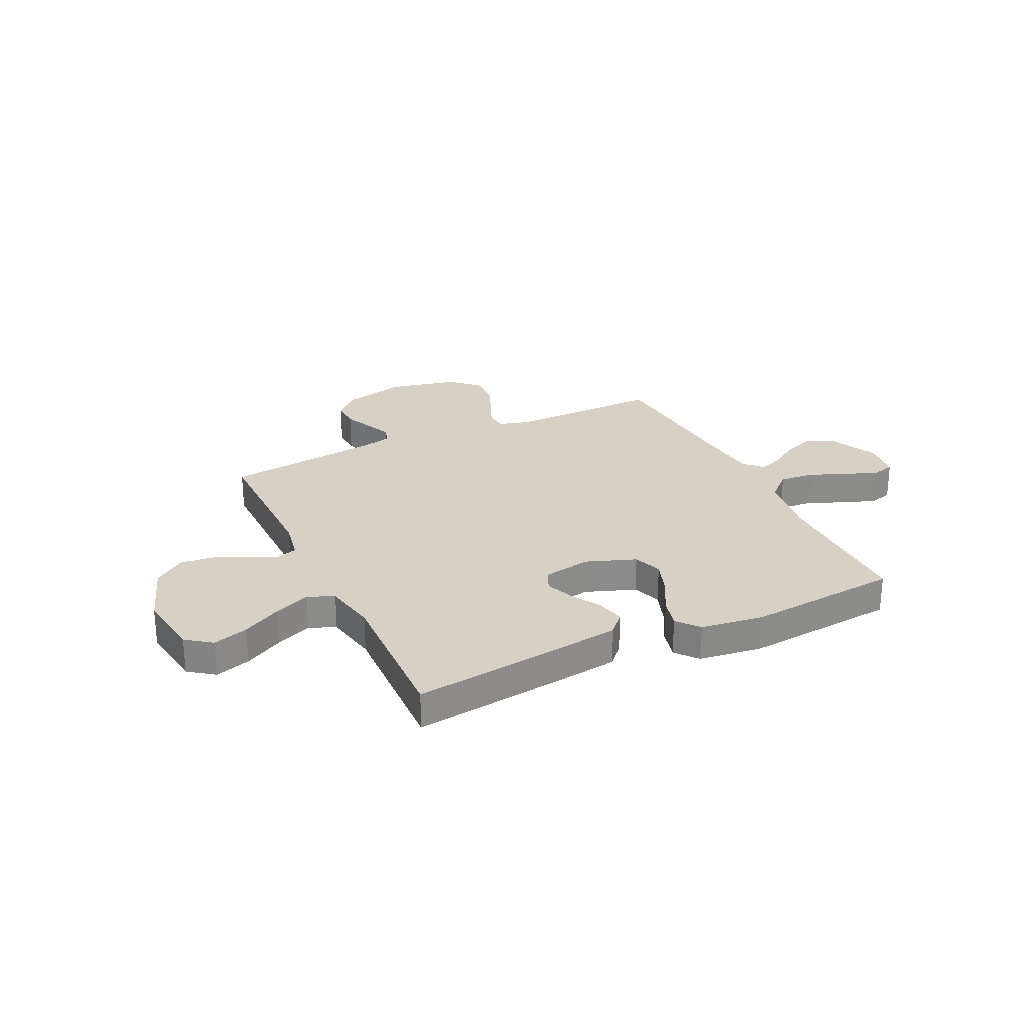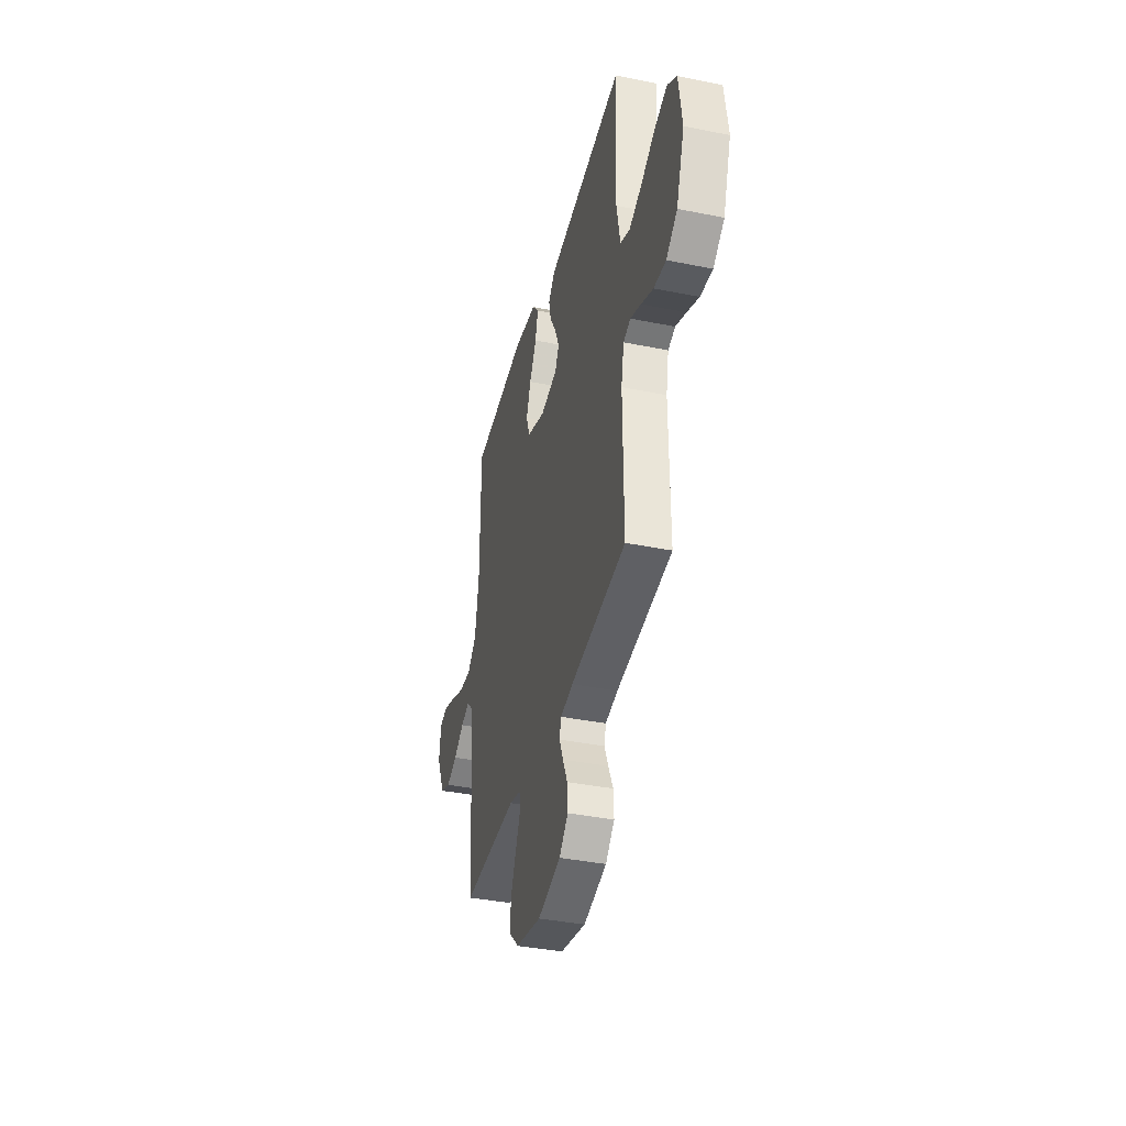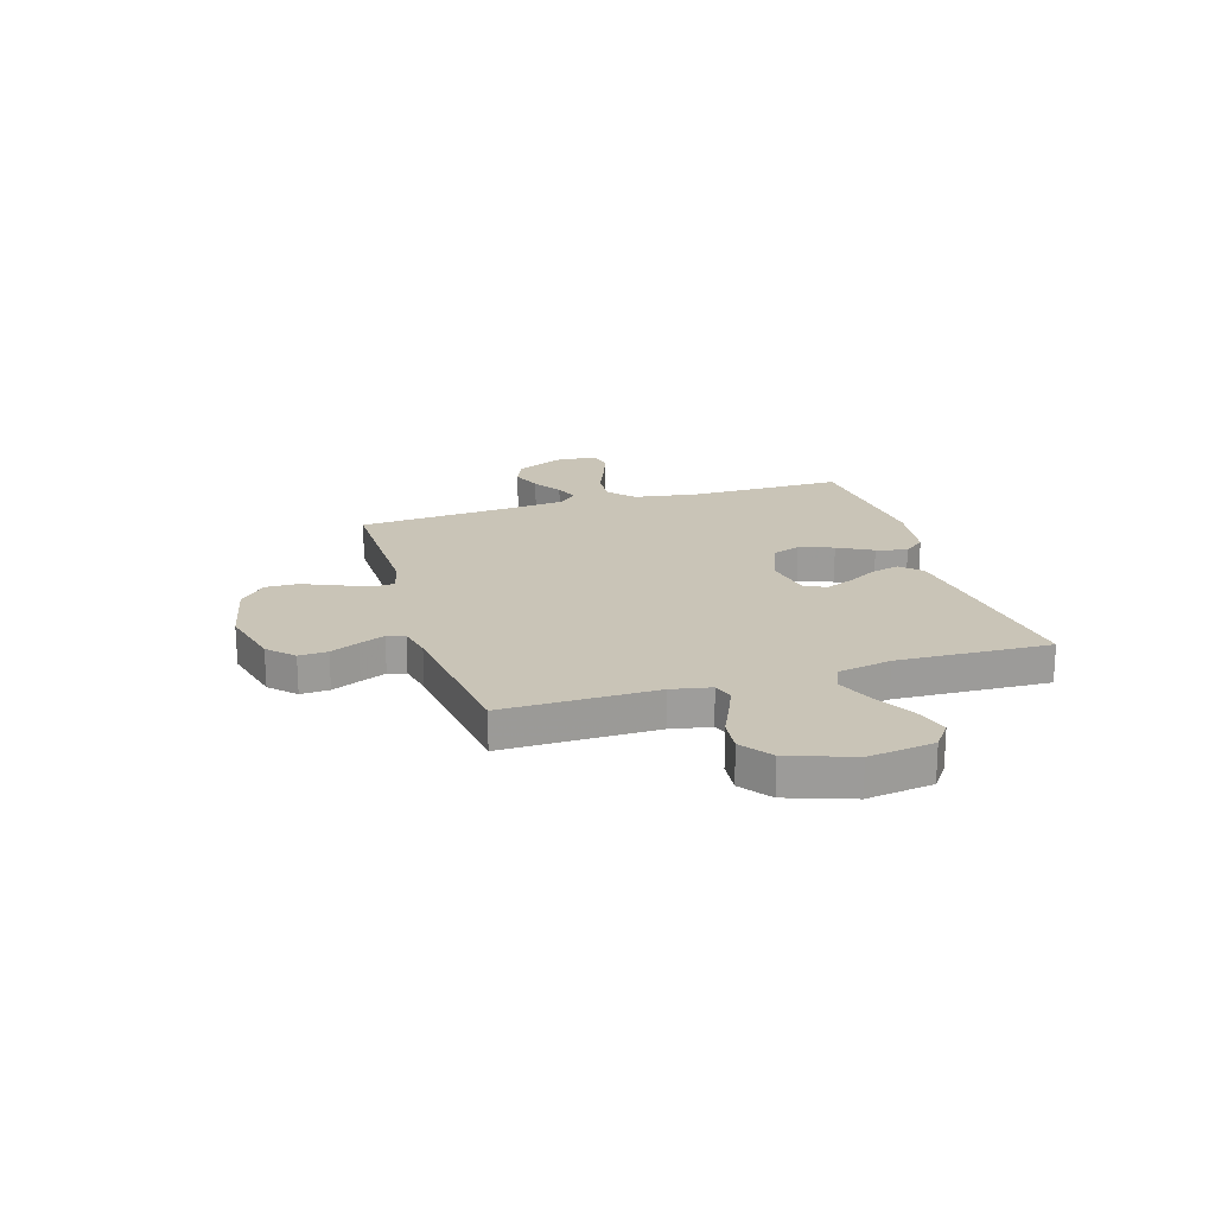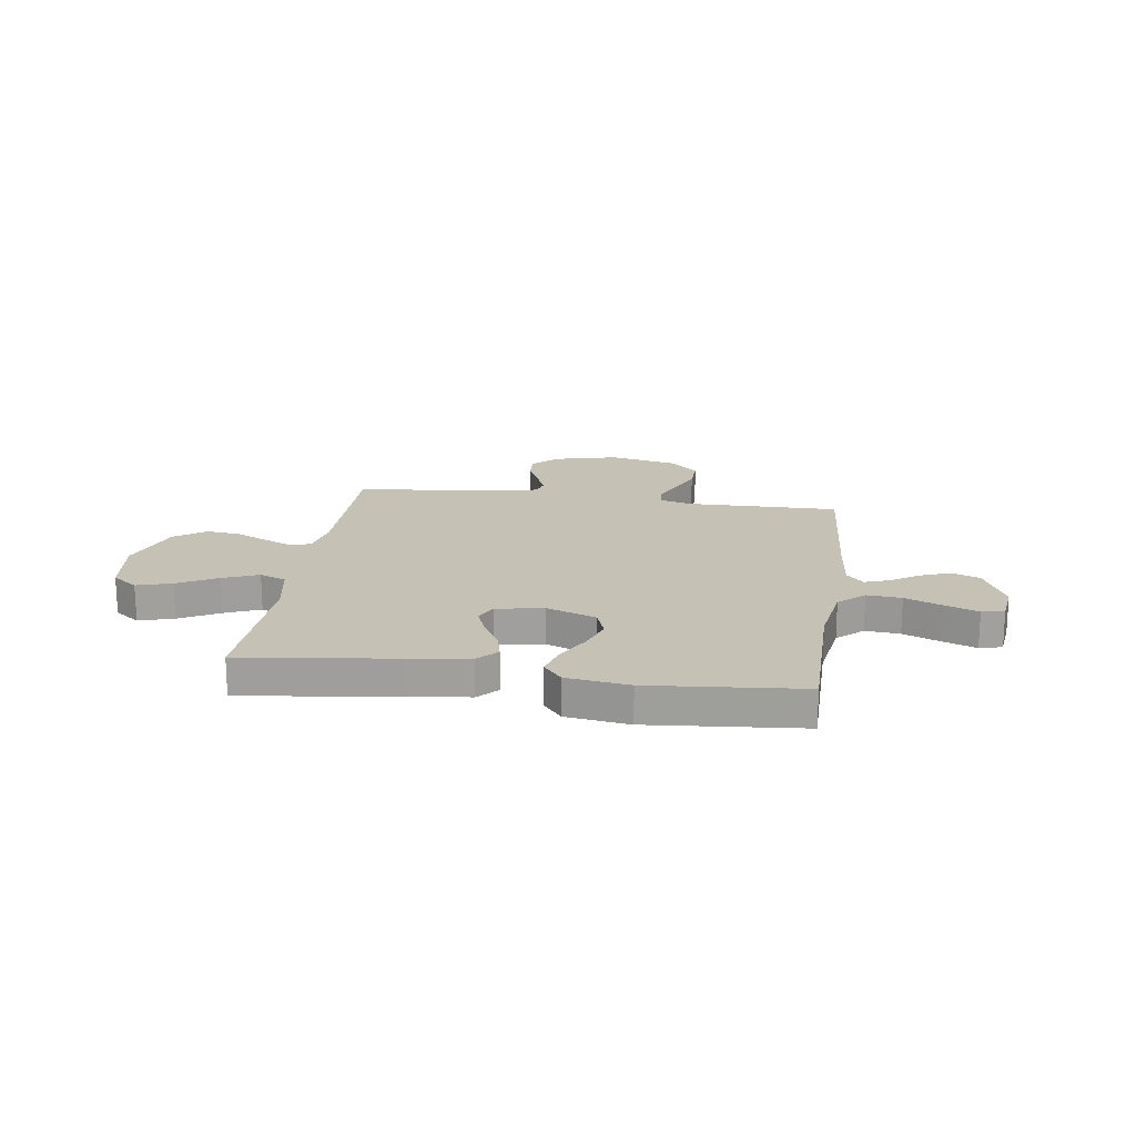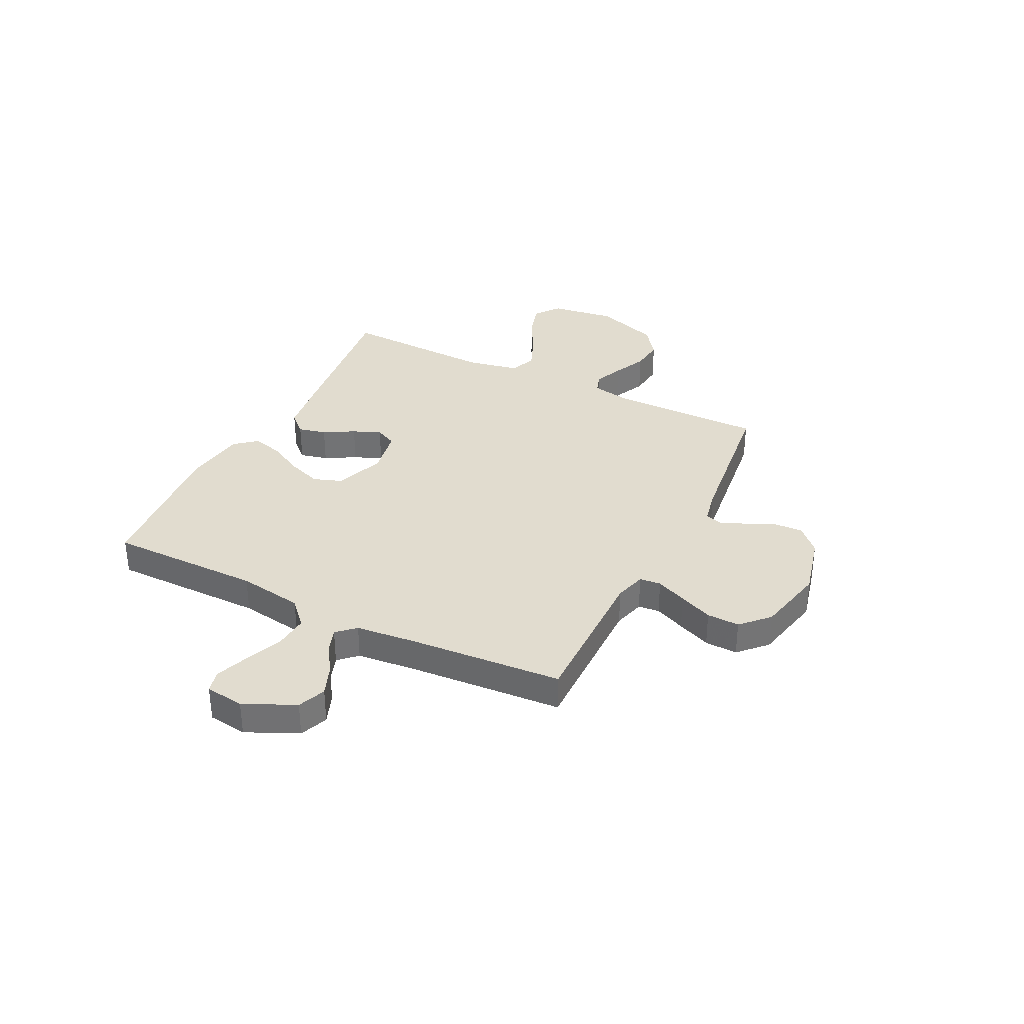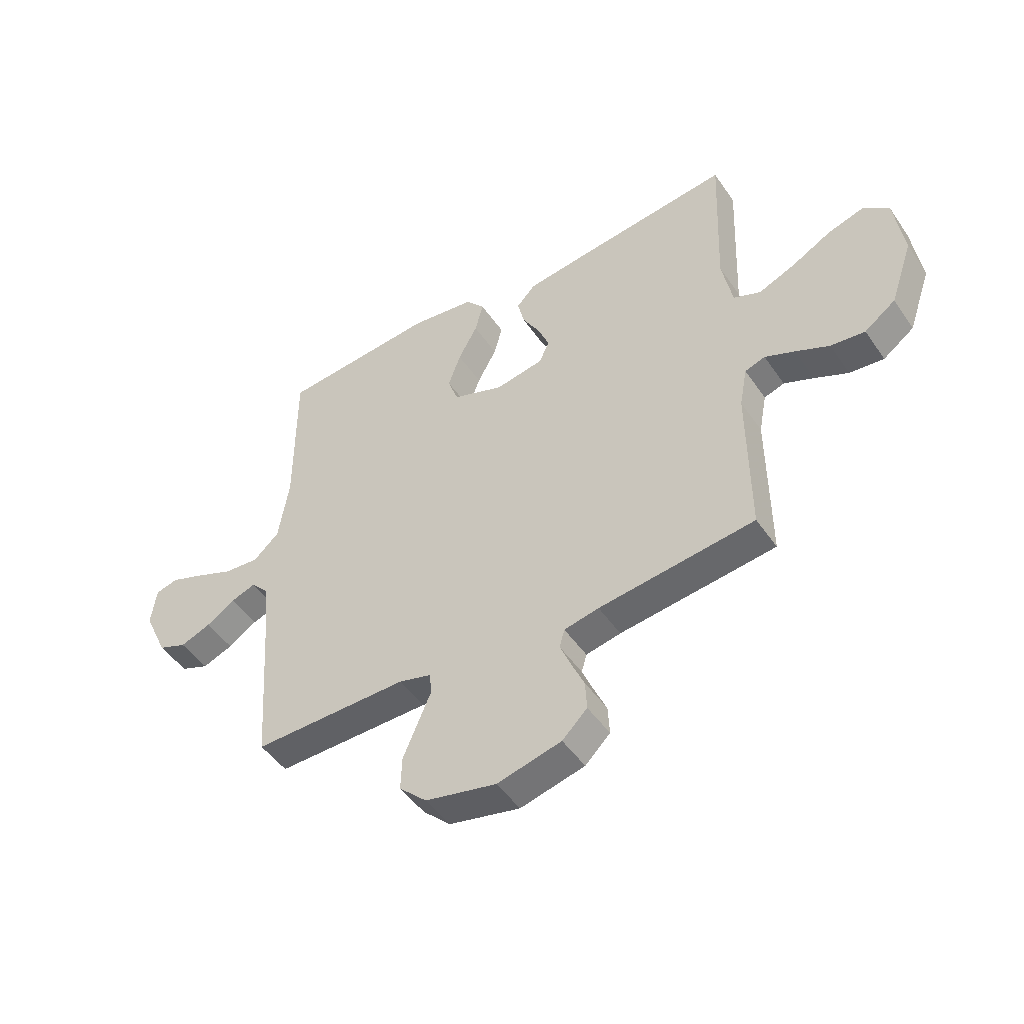
<metadata>
{"format":"obj","ext":"obj","renderer":"f3d","projection":"perspective","resolution":1024,"background":"white","views":[{"elev":26.6,"azim":-25.6,"up":"+Y"},{"elev":-38.5,"azim":-104.3,"up":"+Z"},{"elev":20.0,"azim":-107.1,"up":"+Y"},{"elev":18.8,"azim":8.2,"up":"+Y"},{"elev":34.5,"azim":116.5,"up":"+Y"},{"elev":-48.1,"azim":-147.1,"up":"+Z"}]}
</metadata>
<code>
v -0.5 0.07 -0.5
v -0.498 0.07 -0.2
v -0.513 0.07 -0.122
v -0.552 0.07 -0.109
v -0.609 0.07 -0.133
v -0.674 0.07 -0.163
v -0.74 0.07 -0.17
v -0.8 0.07 -0.126
v -0.844 0.07 0
v -0.826 0.07 0.129
v -0.776 0.07 0.166
v -0.707 0.07 0.145
v -0.63 0.07 0.103
v -0.56 0.07 0.074
v -0.508 0.07 0.095
v -0.488 0.07 0.2
v -0.5 0.07 0.5
v -0.2 0.07 0.463
v -0.081 0.07 0.447
v -0.044 0.07 0.408
v -0.057 0.07 0.353
v -0.091 0.07 0.294
v -0.113 0.07 0.239
v -0.093 0.07 0.197
v 0 0.07 0.18
v 0.098 0.07 0.216
v 0.118 0.07 0.272
v 0.094 0.07 0.339
v 0.057 0.07 0.407
v 0.041 0.07 0.467
v 0.077 0.07 0.51
v 0.2 0.07 0.527
v 0.5 0.07 0.5
v 0.5 0.07 0.2
v 0.52 0.07 0.073
v 0.57 0.07 0.027
v 0.638 0.07 0.033
v 0.711 0.07 0.063
v 0.776 0.07 0.087
v 0.82 0.07 0.076
v 0.83 0.07 0
v 0.784 0.07 -0.1
v 0.729 0.07 -0.122
v 0.67 0.07 -0.099
v 0.614 0.07 -0.063
v 0.566 0.07 -0.046
v 0.533 0.07 -0.081
v 0.521 0.07 -0.2
v 0.5 0.07 -0.5
v 0.2 0.07 -0.496
v 0.138 0.07 -0.513
v 0.134 0.07 -0.555
v 0.16 0.07 -0.615
v 0.188 0.07 -0.681
v 0.19 0.07 -0.745
v 0.137 0.07 -0.796
v 0 0.07 -0.826
v -0.124 0.07 -0.795
v -0.172 0.07 -0.748
v -0.169 0.07 -0.692
v -0.144 0.07 -0.636
v -0.123 0.07 -0.586
v -0.133 0.07 -0.551
v -0.2 0.07 -0.537
v -0.5 0 -0.5
v -0.498 0 -0.2
v -0.513 0 -0.122
v -0.552 0 -0.109
v -0.609 0 -0.133
v -0.674 0 -0.163
v -0.74 0 -0.17
v -0.8 0 -0.126
v -0.844 0 0
v -0.826 0 0.129
v -0.776 0 0.166
v -0.707 0 0.145
v -0.63 0 0.103
v -0.56 0 0.074
v -0.508 0 0.095
v -0.488 0 0.2
v -0.5 0 0.5
v -0.2 0 0.463
v -0.081 0 0.447
v -0.044 0 0.408
v -0.057 0 0.353
v -0.091 0 0.294
v -0.113 0 0.239
v -0.093 0 0.197
v 0 0 0.18
v 0.098 0 0.216
v 0.118 0 0.272
v 0.094 0 0.339
v 0.057 0 0.407
v 0.041 0 0.467
v 0.077 0 0.51
v 0.2 0 0.527
v 0.5 0 0.5
v 0.5 0 0.2
v 0.52 0 0.073
v 0.57 0 0.027
v 0.638 0 0.033
v 0.711 0 0.063
v 0.776 0 0.087
v 0.82 0 0.076
v 0.83 0 0
v 0.784 0 -0.1
v 0.729 0 -0.122
v 0.67 0 -0.099
v 0.614 0 -0.063
v 0.566 0 -0.046
v 0.533 0 -0.081
v 0.521 0 -0.2
v 0.5 0 -0.5
v 0.2 0 -0.496
v 0.138 0 -0.513
v 0.134 0 -0.555
v 0.16 0 -0.615
v 0.188 0 -0.681
v 0.19 0 -0.745
v 0.137 0 -0.796
v 0 0 -0.826
v -0.124 0 -0.795
v -0.172 0 -0.748
v -0.169 0 -0.692
v -0.144 0 -0.636
v -0.123 0 -0.586
v -0.133 0 -0.551
v -0.2 0 -0.537
f 59 60 61
f 58 59 61
f 57 58 61
f 56 57 61
f 55 56 61
f 54 55 61
f 53 54 61
f 52 53 61
f 51 52 61 62
f 48 49 50
f 47 48 50 51
f 43 44 45
f 42 43 45
f 41 42 45
f 40 41 45
f 39 40 45
f 38 39 45
f 37 38 45
f 36 37 45 46
f 35 36 46 47
f 32 33 34
f 31 32 34
f 30 31 34
f 29 30 34
f 28 29 34
f 34 35 47
f 28 34 47
f 27 28 47
f 20 21 22
f 19 20 22
f 18 19 22
f 17 18 22
f 16 17 22
f 15 16 22 23
f 14 15 23 24
f 11 12 13
f 10 11 13
f 9 10 13
f 8 9 13
f 7 8 13
f 6 7 13
f 5 6 13
f 4 5 13 14
f 14 24 25
f 4 14 25
f 3 4 25
f 64 1 2
f 3 25 26
f 2 3 26
f 64 2 26
f 63 64 26
f 51 62 63
f 47 51 63
f 27 47 63
f 26 27 63
f 125 124 123
f 125 123 122
f 125 122 121
f 125 121 120
f 125 120 119
f 125 119 118
f 125 118 117
f 125 117 116
f 126 125 116 115
f 114 113 112
f 115 114 112 111
f 109 108 107
f 109 107 106
f 109 106 105
f 109 105 104
f 109 104 103
f 109 103 102
f 109 102 101
f 110 109 101 100
f 111 110 100 99
f 98 97 96
f 98 96 95
f 98 95 94
f 98 94 93
f 98 93 92
f 111 99 98
f 111 98 92
f 111 92 91
f 86 85 84
f 86 84 83
f 86 83 82
f 86 82 81
f 86 81 80
f 87 86 80 79
f 88 87 79 78
f 77 76 75
f 77 75 74
f 77 74 73
f 77 73 72
f 77 72 71
f 77 71 70
f 77 70 69
f 78 77 69 68
f 89 88 78
f 89 78 68
f 89 68 67
f 66 65 128
f 90 89 67
f 90 67 66
f 90 66 128
f 90 128 127
f 127 126 115
f 127 115 111
f 127 111 91
f 127 91 90
f 1 65 66 2
f 2 66 67 3
f 3 67 68 4
f 4 68 69 5
f 5 69 70 6
f 6 70 71 7
f 7 71 72 8
f 8 72 73 9
f 9 73 74 10
f 10 74 75 11
f 11 75 76 12
f 12 76 77 13
f 13 77 78 14
f 14 78 79 15
f 15 79 80 16
f 16 80 81 17
f 17 81 82 18
f 18 82 83 19
f 19 83 84 20
f 20 84 85 21
f 21 85 86 22
f 22 86 87 23
f 23 87 88 24
f 24 88 89 25
f 25 89 90 26
f 26 90 91 27
f 27 91 92 28
f 28 92 93 29
f 29 93 94 30
f 30 94 95 31
f 31 95 96 32
f 32 96 97 33
f 33 97 98 34
f 34 98 99 35
f 35 99 100 36
f 36 100 101 37
f 37 101 102 38
f 38 102 103 39
f 39 103 104 40
f 40 104 105 41
f 41 105 106 42
f 42 106 107 43
f 43 107 108 44
f 44 108 109 45
f 45 109 110 46
f 46 110 111 47
f 47 111 112 48
f 48 112 113 49
f 49 113 114 50
f 50 114 115 51
f 51 115 116 52
f 52 116 117 53
f 53 117 118 54
f 54 118 119 55
f 55 119 120 56
f 56 120 121 57
f 57 121 122 58
f 58 122 123 59
f 59 123 124 60
f 60 124 125 61
f 61 125 126 62
f 62 126 127 63
f 63 127 128 64
f 64 128 65 1

</code>
